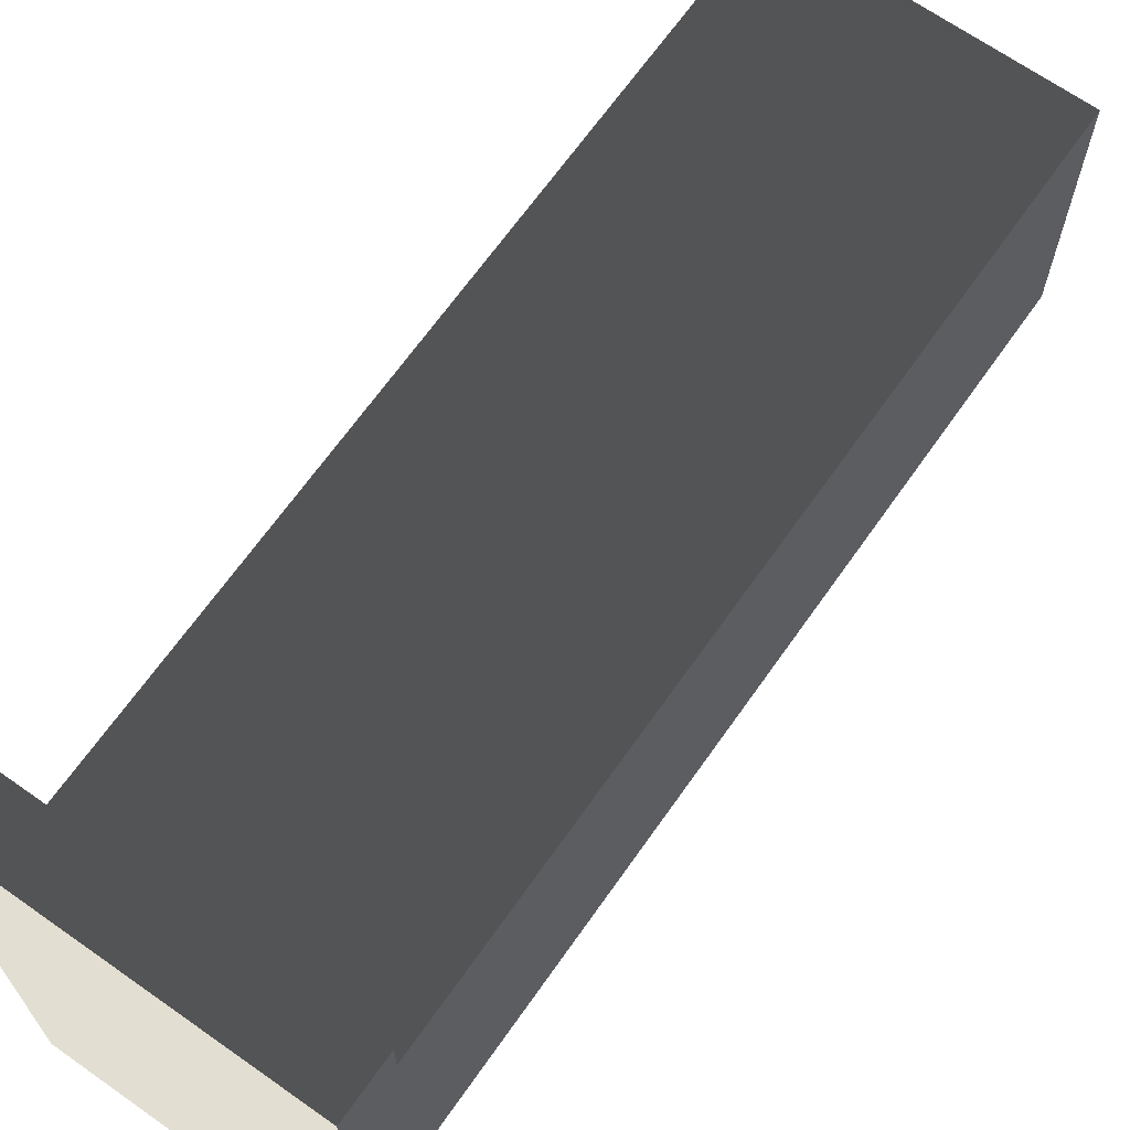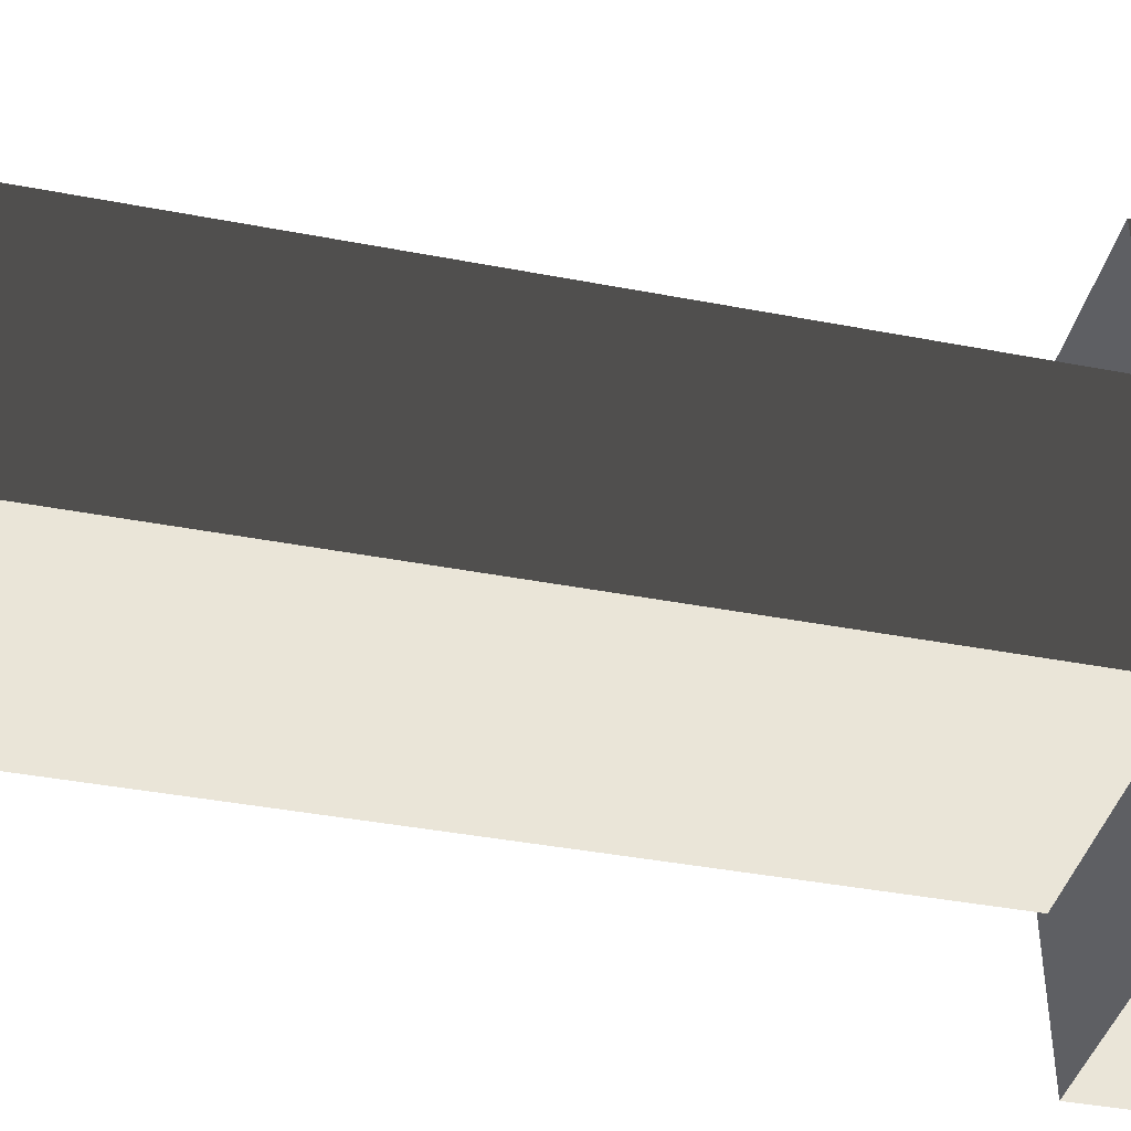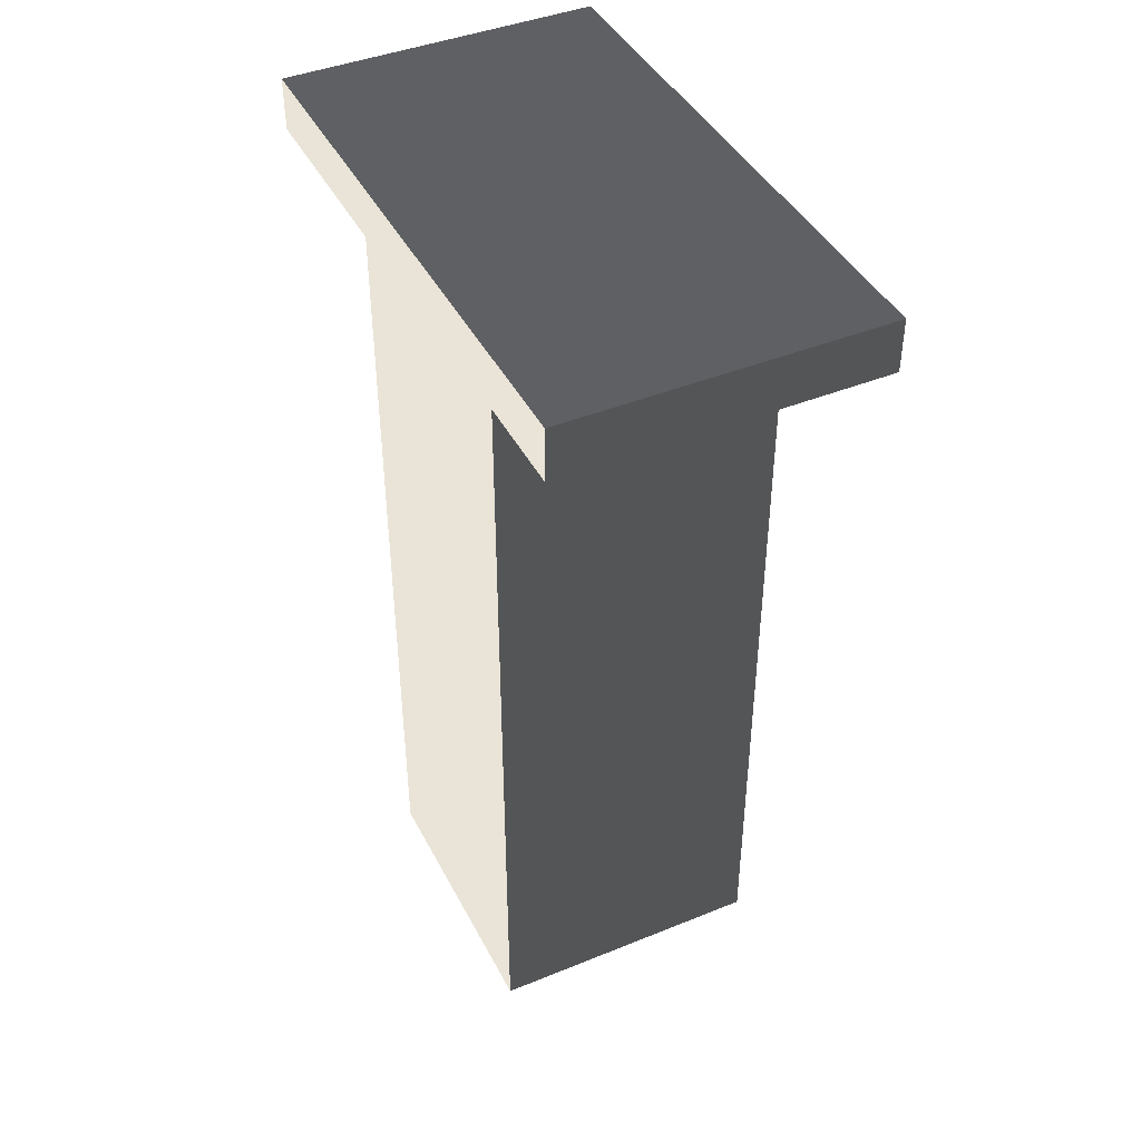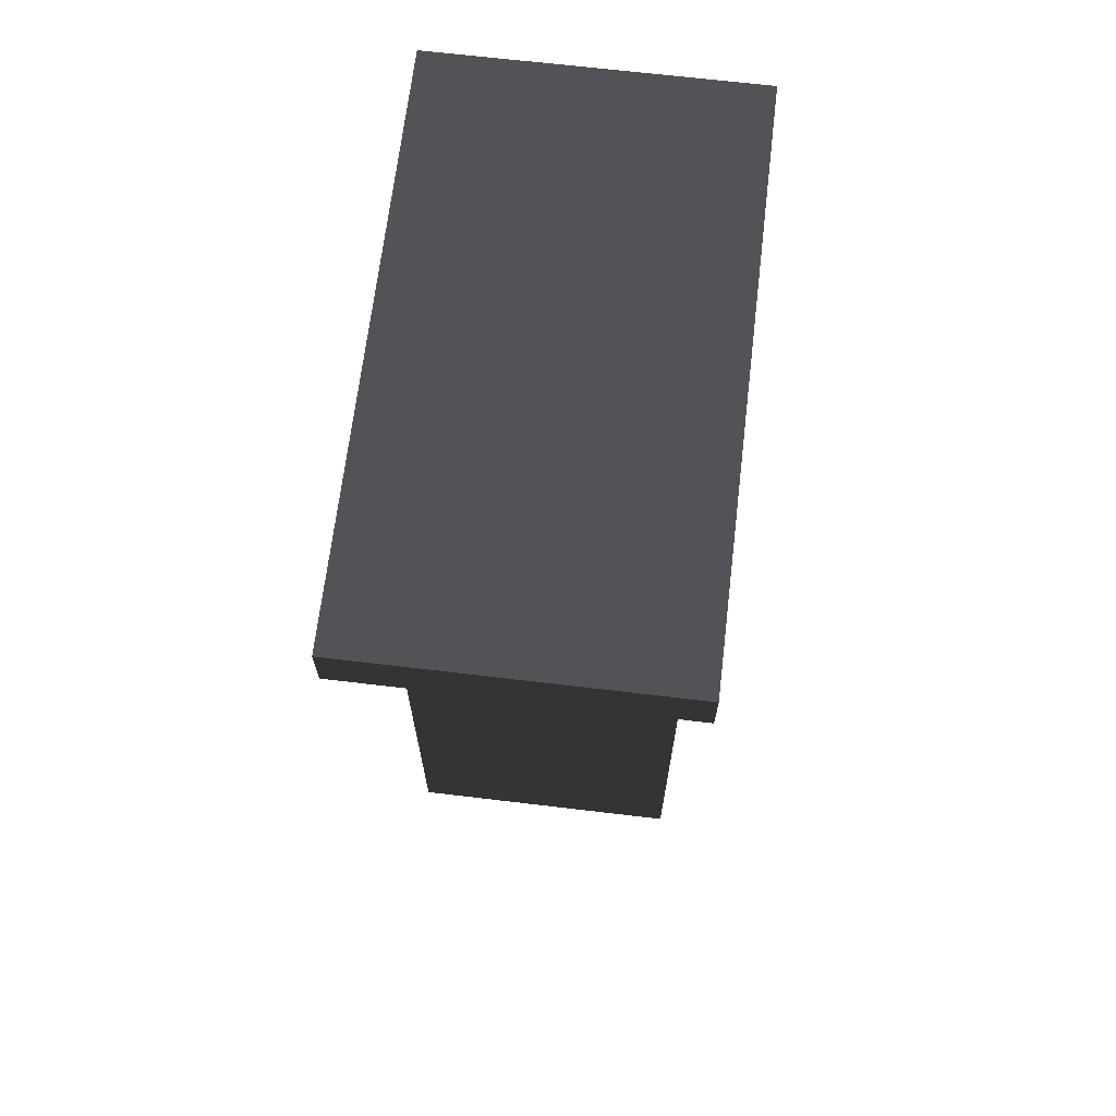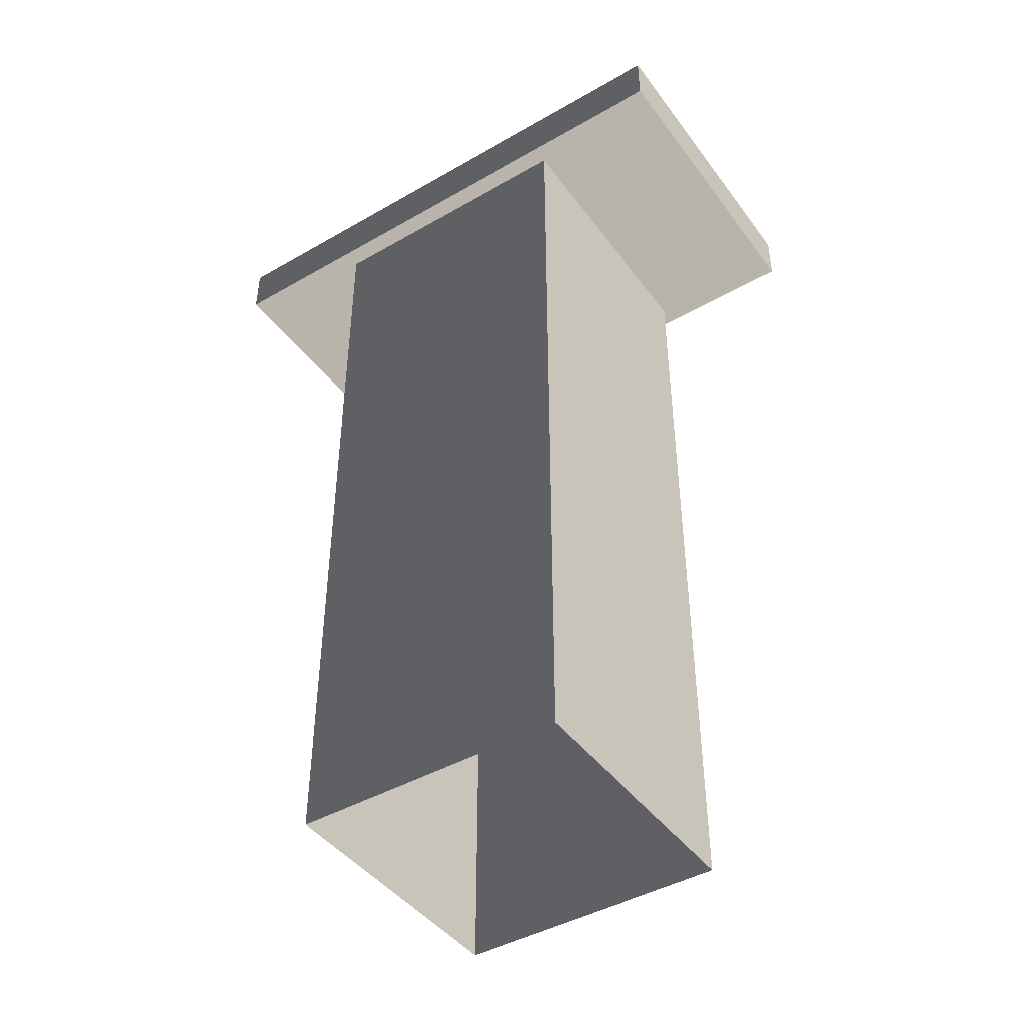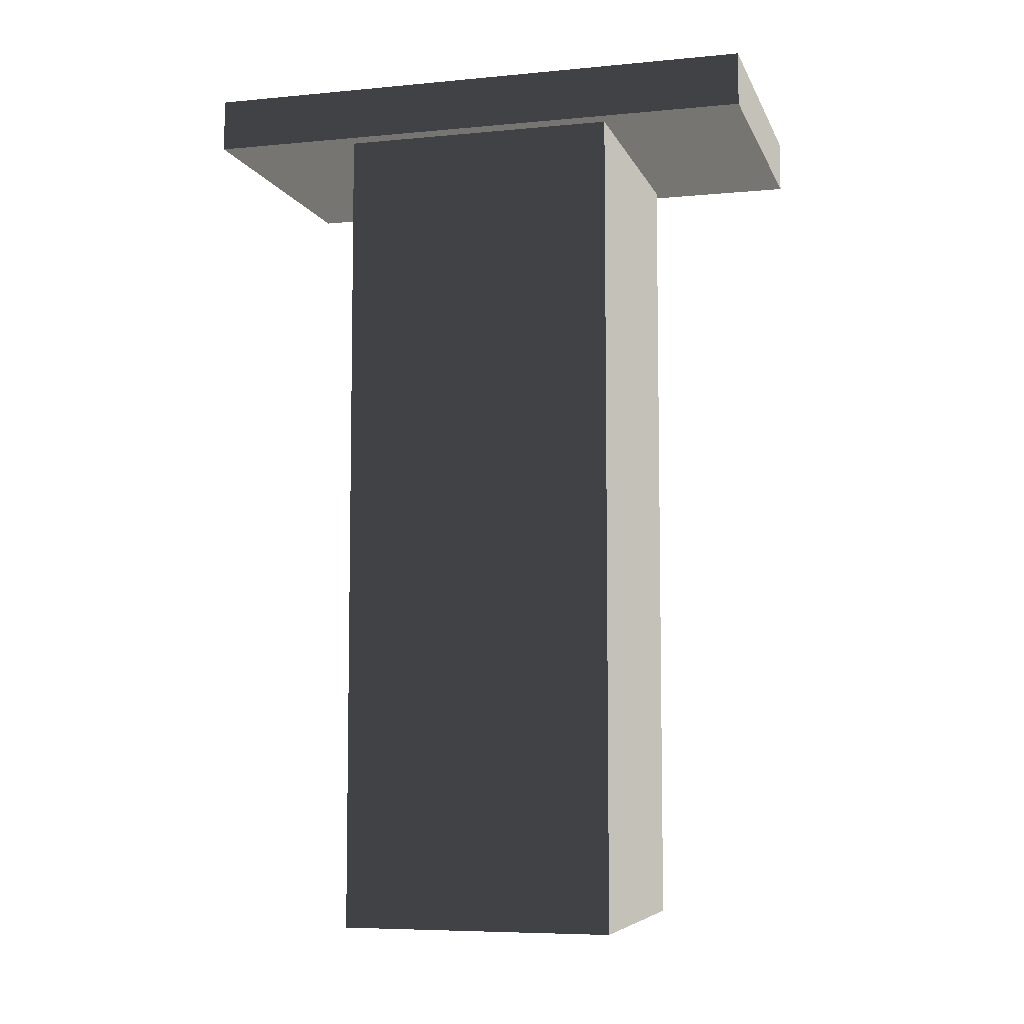
<metadata>
{"format":"obj","ext":"obj","renderer":"f3d","projection":"perspective","resolution":1024,"background":"white","views":[{"elev":67.6,"azim":35.2,"up":"+Y"},{"elev":-40.6,"azim":-103.2,"up":"+Y"},{"elev":42.8,"azim":154.2,"up":"+Z"},{"elev":67.9,"azim":-173.2,"up":"+Z"},{"elev":-44.1,"azim":-56.1,"up":"+Z"},{"elev":-6.7,"azim":-74.4,"up":"+Z"}]}
</metadata>
<code>
v -39.37 -0.0007389 4.525e-20
v -39.37 -0.0007389 118.1
v -0.0003295 -0.0007861 118.1
v -0.0003295 -0.0008439 5.167e-20
v -0.0003295 -0.0008439 5.167e-20
v -0.0003295 -0.0007861 118.1
v -0.0002823 39.37 118.1
v -0.0002823 39.37 -2.411e-15
v -0.0002823 39.37 -2.411e-15
v -0.0002823 39.37 118.1
v -39.37 39.37 118.1
v -39.37 39.37 -2.411e-15
v -39.37 39.37 -2.411e-15
v -39.37 39.37 118.1
v -39.37 -0.0007389 118.1
v -39.37 -0.0007389 4.525e-20
v -42.06 -20.39 118.1
v 2.692 -20.39 118.1
v 2.692 59.76 118.1
v -42.06 59.76 118.1
v -42.06 -20.39 125.6
v -42.06 59.76 125.6
v 2.692 59.76 125.6
v 2.692 -20.39 125.6
v -42.06 -20.39 118.1
v -42.06 -20.39 125.6
v 2.692 -20.39 125.6
v 2.692 -20.39 118.1
v 2.692 -20.39 118.1
v 2.692 -20.39 125.6
v 2.692 59.76 125.6
v 2.692 59.76 118.1
v 2.692 59.76 118.1
v 2.692 59.76 125.6
v -42.06 59.76 125.6
v -42.06 59.76 118.1
v -42.06 59.76 118.1
v -42.06 59.76 125.6
v -42.06 -20.39 125.6
v -42.06 -20.39 118.1
g Roof_AirExitA_7048_90
f 1 3 2
f 1 4 3
f 5 7 6
f 5 8 7
f 9 11 10
f 9 12 11
f 13 15 14
f 13 16 15
f 17 19 18
f 17 20 19
f 21 23 22
f 21 24 23
f 25 27 26
f 25 28 27
f 29 31 30
f 29 32 31
f 33 35 34
f 33 36 35
f 37 39 38
f 37 40 39

</code>
